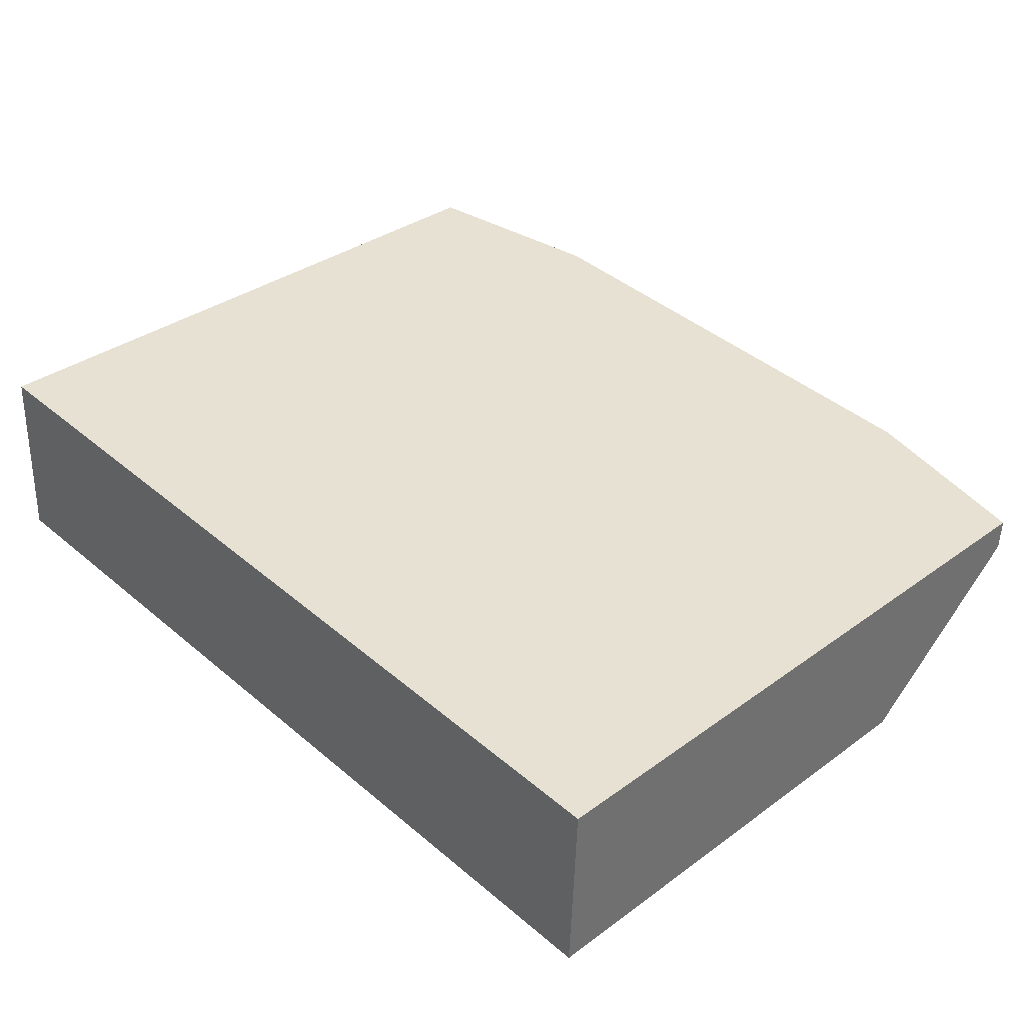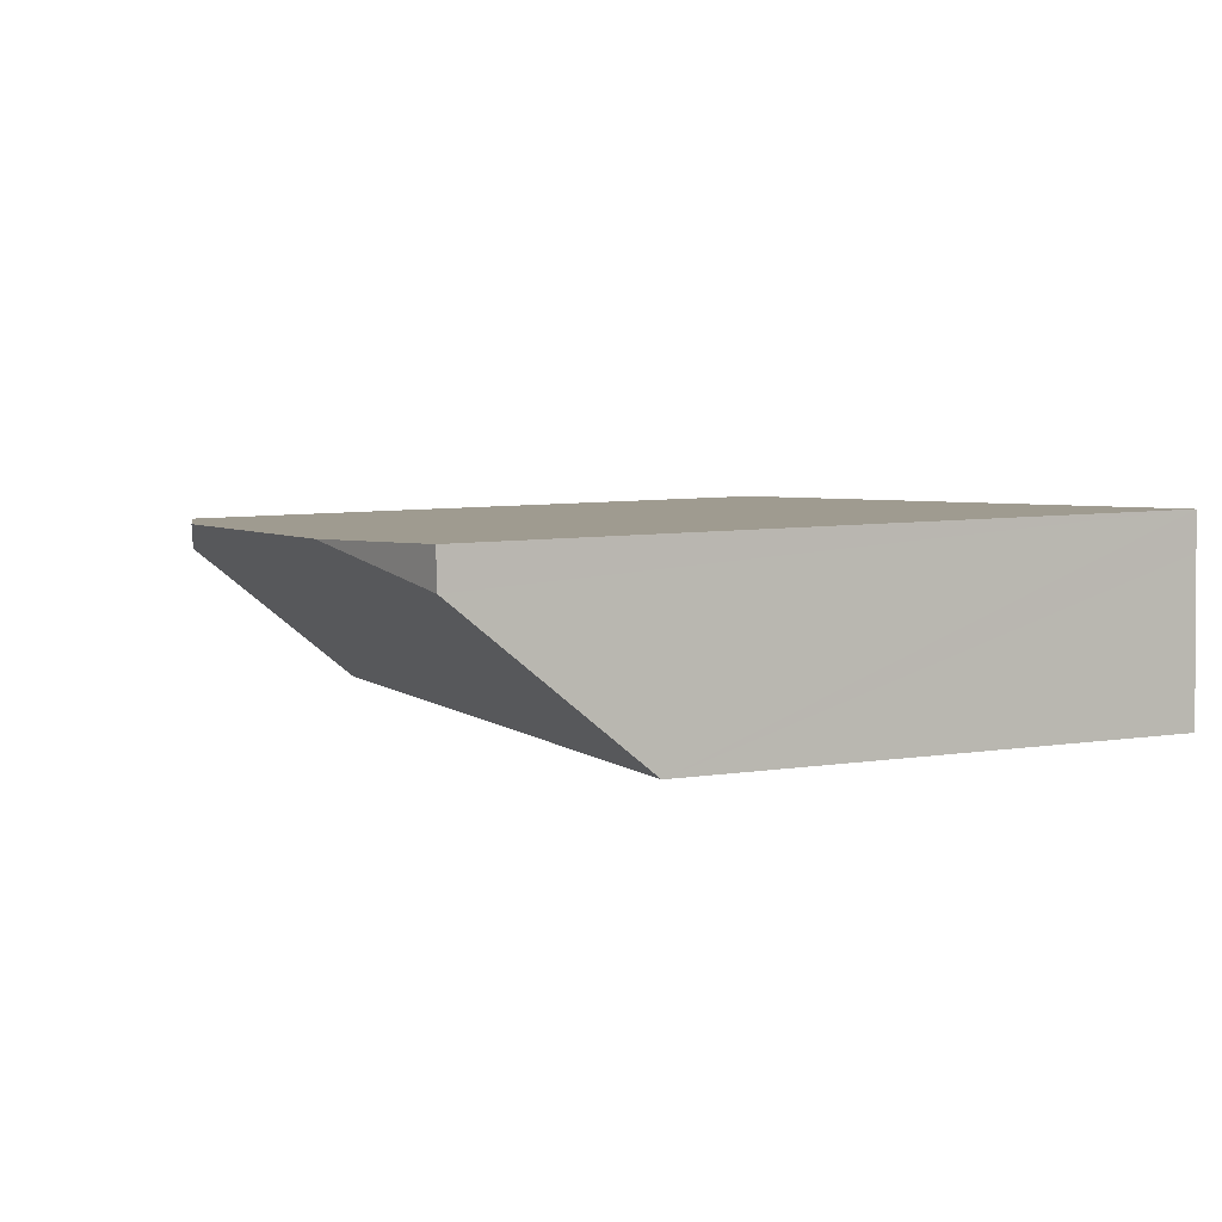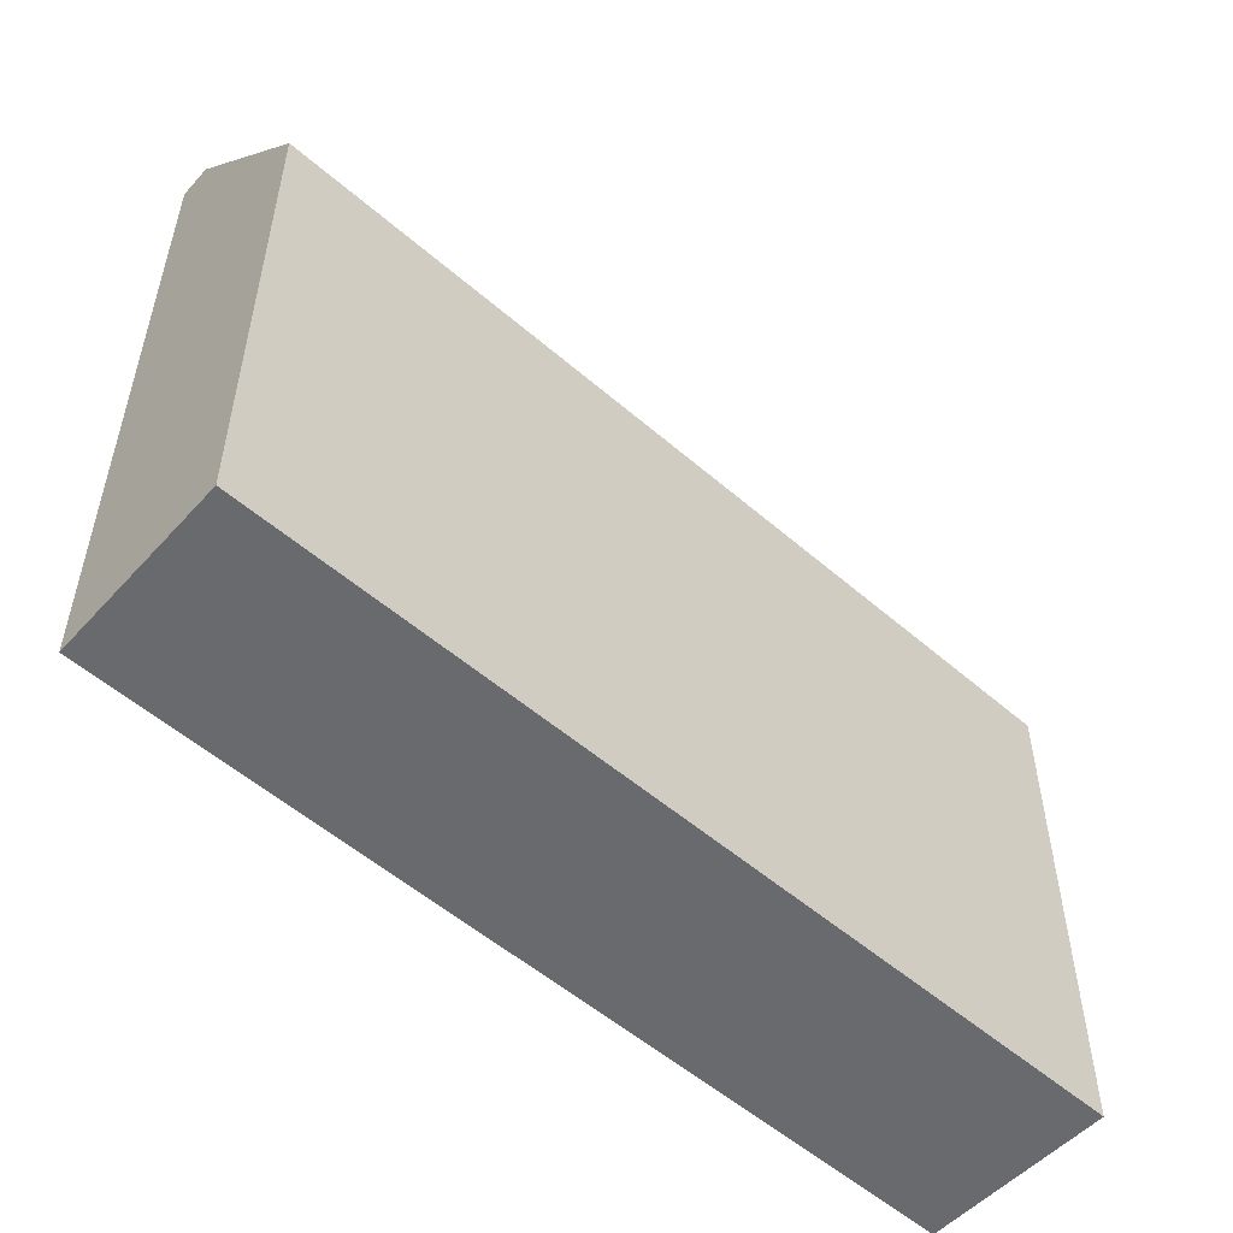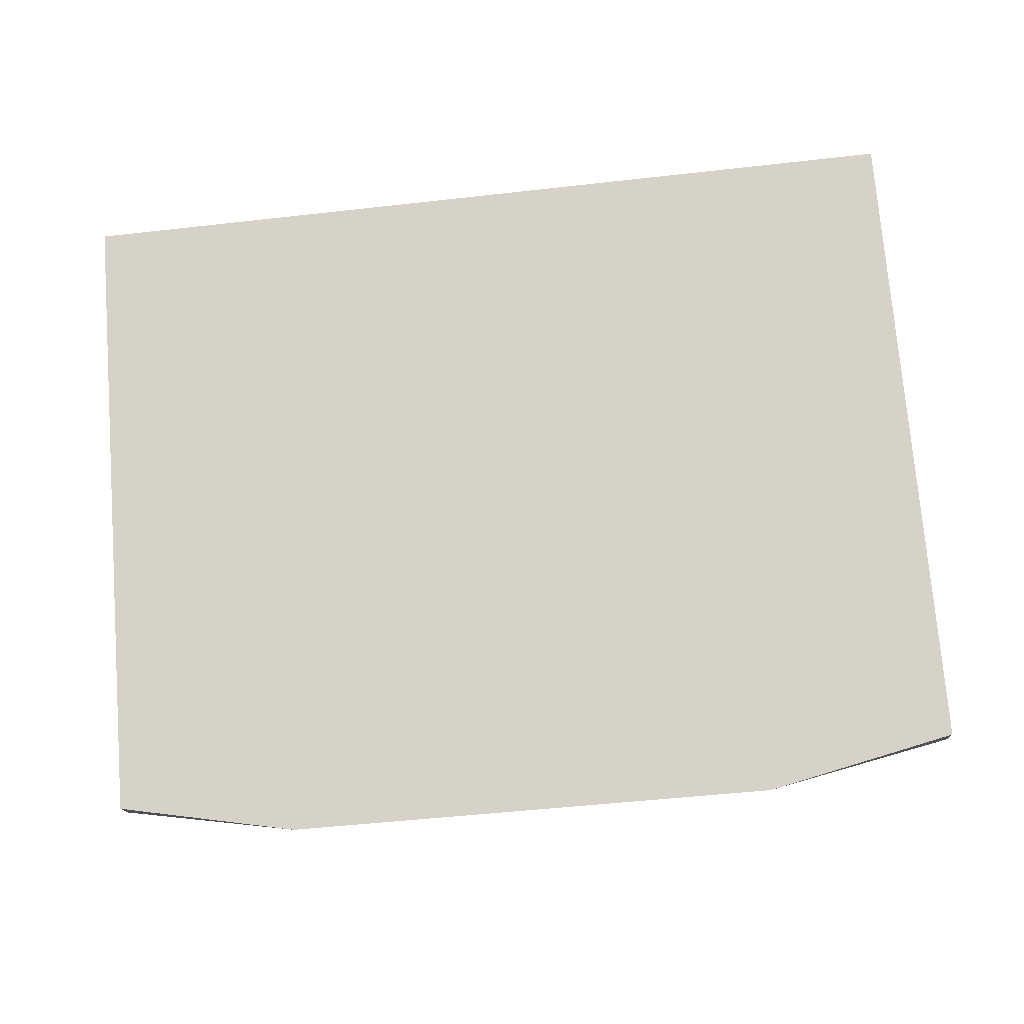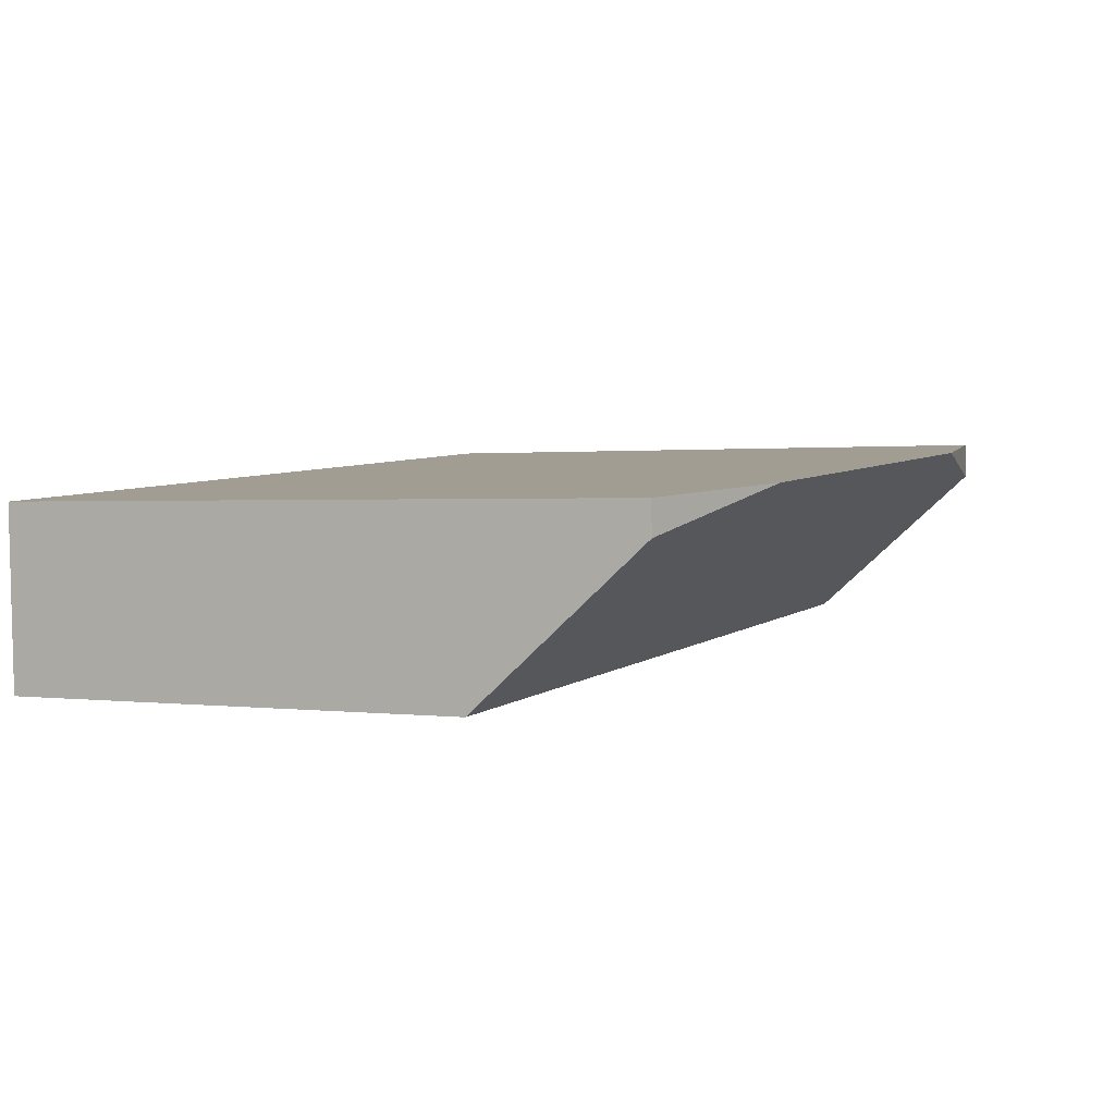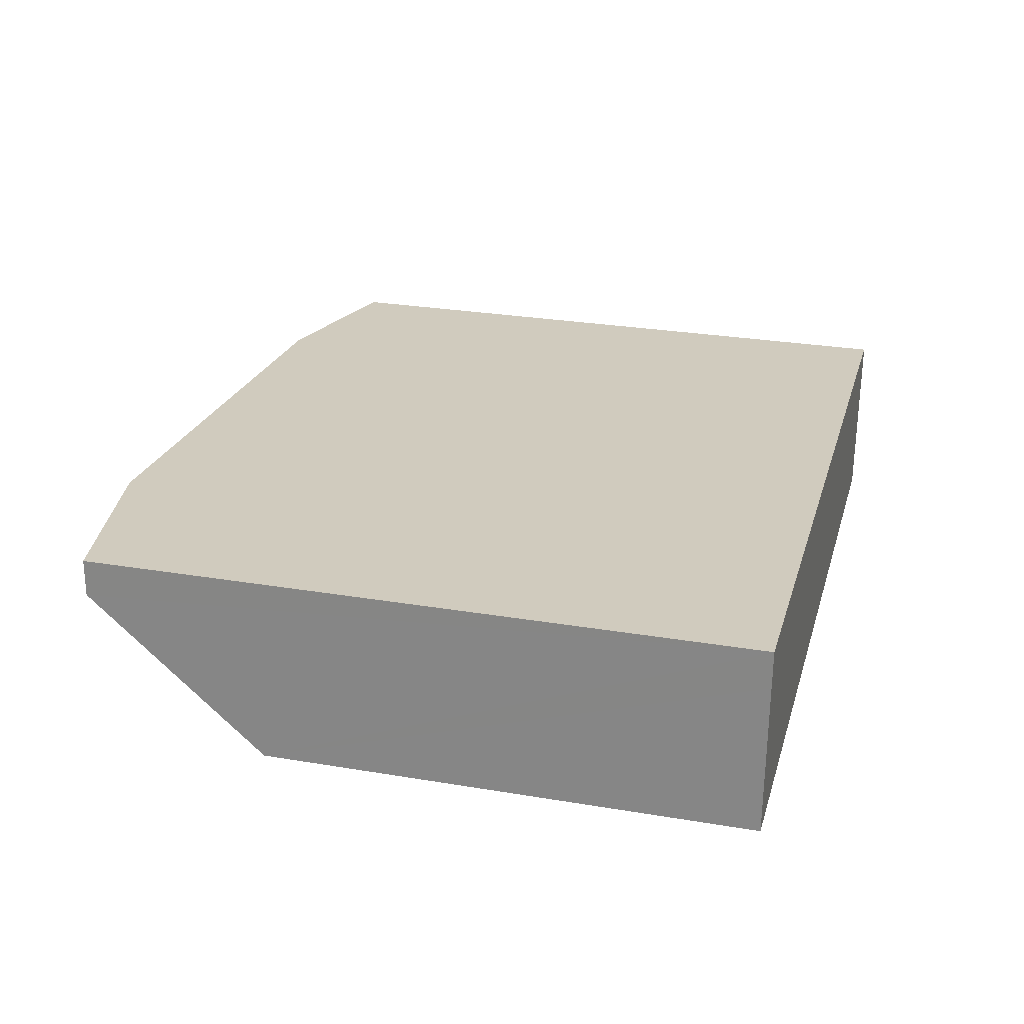
<metadata>
{"format":"obj","ext":"obj","renderer":"f3d","projection":"perspective","resolution":1024,"background":"white","views":[{"elev":34.5,"azim":45.7,"up":"+Z"},{"elev":8.5,"azim":-111.7,"up":"+Z"},{"elev":-53.0,"azim":141.3,"up":"+Y"},{"elev":74.7,"azim":175.4,"up":"+Z"},{"elev":0.9,"azim":116.9,"up":"+Z"},{"elev":27.6,"azim":-75.5,"up":"+Z"}]}
</metadata>
<code>
v  7.91 5.891 0.758
v  6.269 6.236 1.179
v  7.921 5.889 1.046
v  7.857 4.338 -0.585
v  0 4.338 2.656e-16
v  1.799 6.267 1.539
v  0.064 5.902 1.351
v  0.079 5.905 1.677
v  0.079 -1.027e-16 1.677
v  0.064 -8.272e-17 1.351
v  0 0 0
v  1.799 -9.424e-17 1.539
v  6.269 -7.219e-17 1.179
v  7.921 -6.405e-17 1.046
v  7.857 3.582e-17 -0.585
v  7.91 -4.641e-17 0.758
g defaultobject
f 1 2 3
f 4 2 1
f 2 4 5
f 2 5 6
f 6 5 7
f 6 7 8
f 7 9 8
f 9 7 5
f 9 5 10
f 10 5 11
f 9 6 8
f 6 9 2
f 2 9 12
f 2 12 3
f 3 12 13
f 3 13 14
f 14 1 3
f 1 14 4
f 4 14 15
f 15 14 16
f 15 5 4
f 5 15 11
f 13 16 14
f 16 13 15
f 15 13 11
f 11 13 12
f 11 12 10
f 10 12 9

</code>
